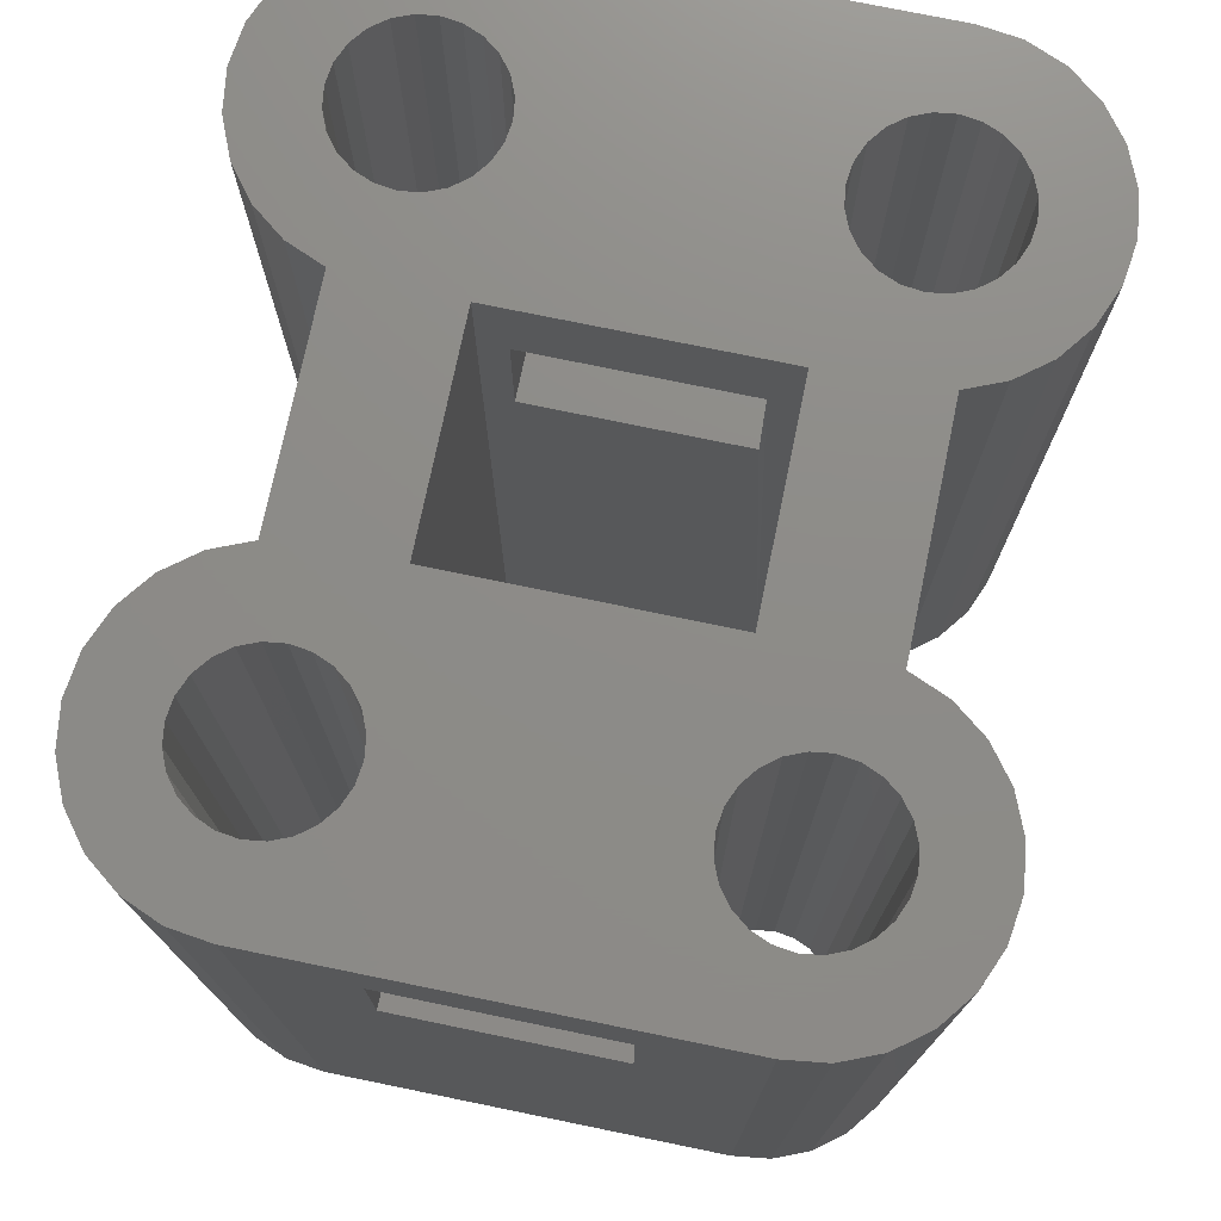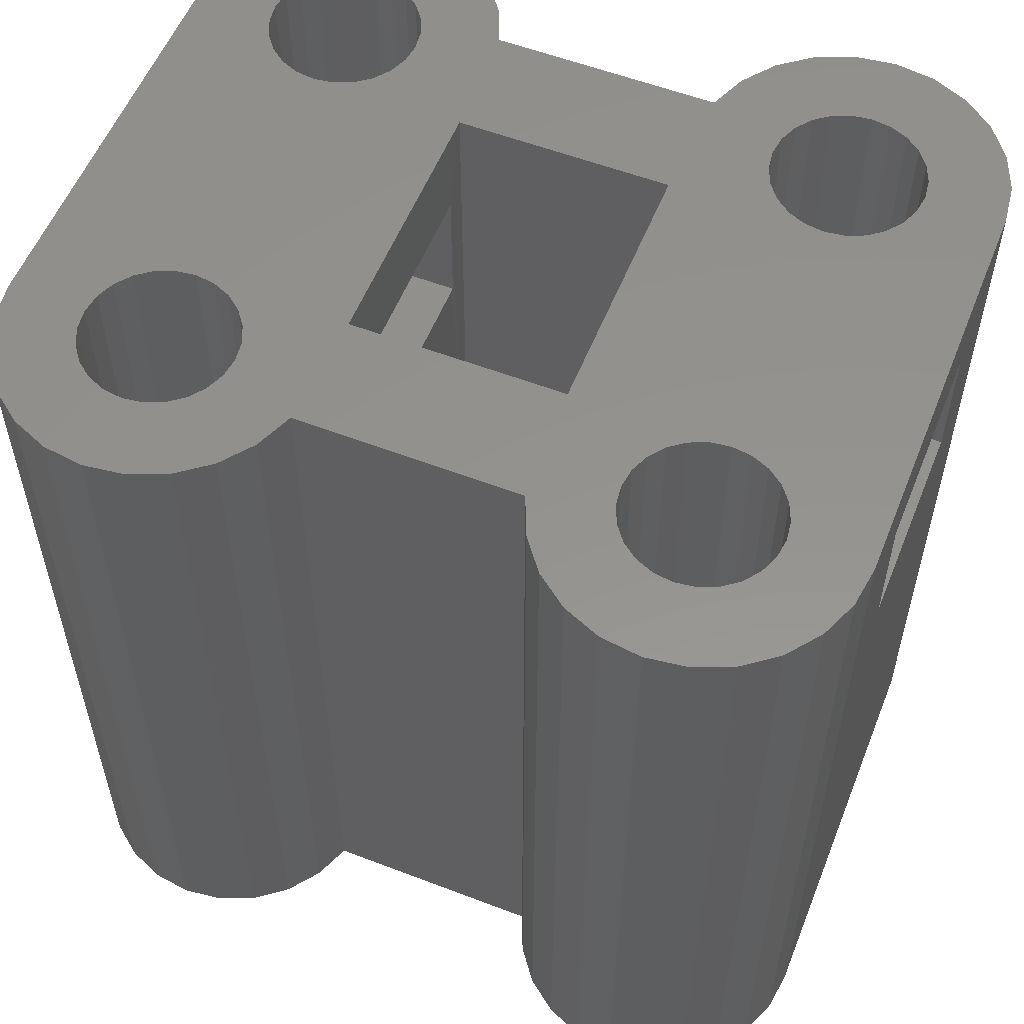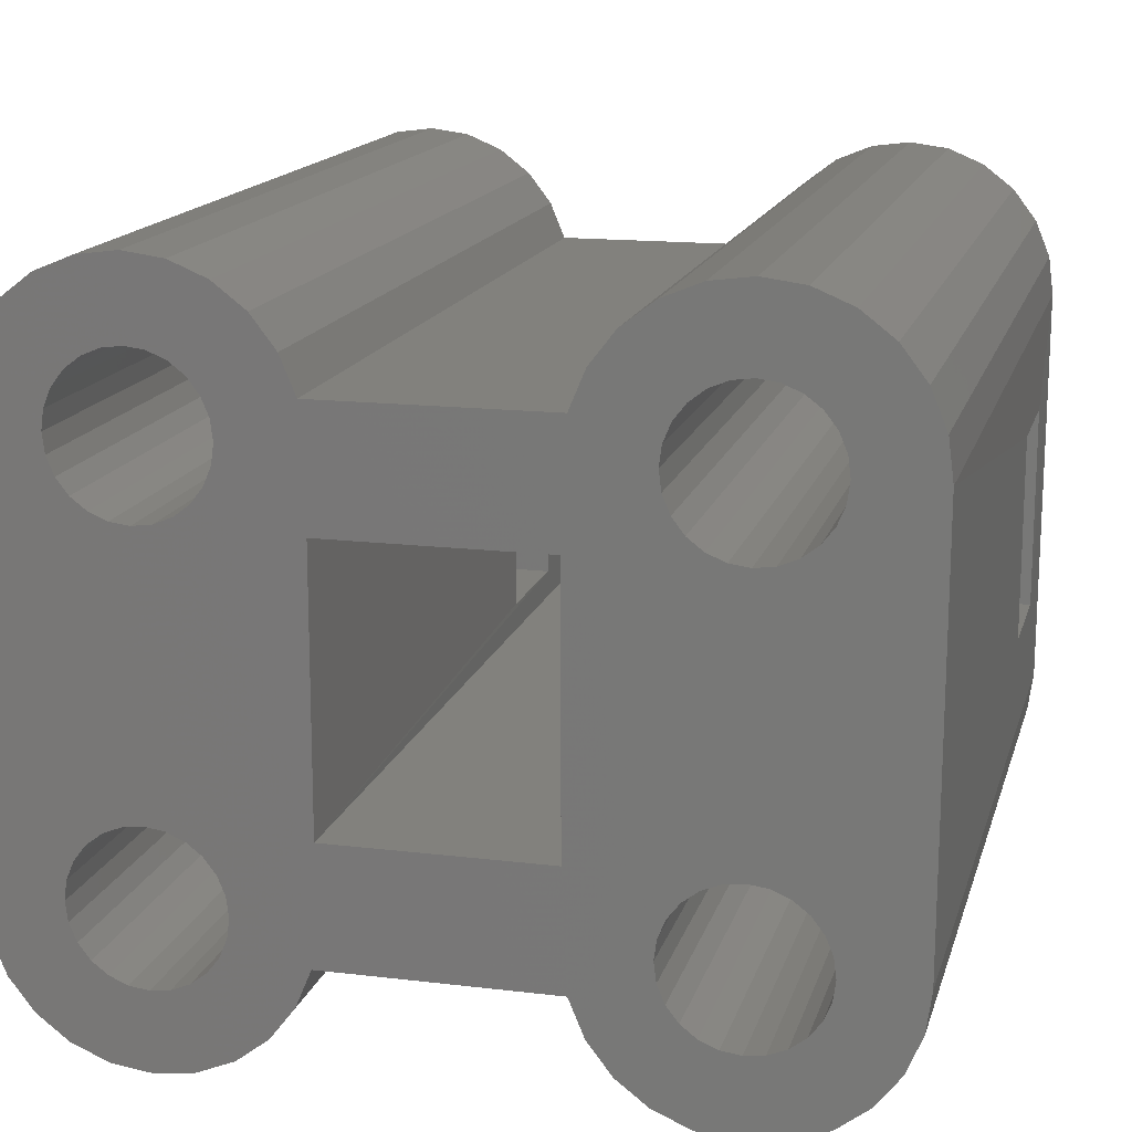
<metadata>
{"format":"stl","ext":"stl","renderer":"f3d","projection":"perspective","resolution":1024,"background":"white","views":[{"elev":75.2,"azim":-78.3,"up":"+Z"},{"elev":56.2,"azim":-158.2,"up":"+Z"},{"elev":15.5,"azim":-165.6,"up":"+Y"}]}
</metadata>
<code>
# stl→obj: 312 verts, 648 faces
v 24.26 0.198 33
v 25.01 0.1 -5.64e-15
v 24.26 0.198 -5.64e-15
v 25.01 0.1 33
v 6.456 0.4901 33
v 7.056 0.9516 -5.64e-15
v 6.456 0.4901 -5.64e-15
v 7.056 0.9516 33
v 22.95 0.9471 33
v 23.56 0.4869 -5.64e-15
v 22.95 0.9471 -5.64e-15
v 23.56 0.4869 33
v 25.76 0.1996 -5.64e-15
v 25.76 0.1996 33
v 26.46 0.4901 -5.64e-15
v 26.46 0.4901 33
v 7.903 3.003 33
v 7.805 2.253 -5.64e-15
v 7.805 2.253 33
v 7.903 3.003 -5.64e-15
v 7.516 1.553 -5.64e-15
v 7.516 1.553 33
v 22.49 1.547 -5.64e-15
v 22.49 1.547 33
v 7.804 3.754 33
v 7.804 3.754 -5.64e-15
v 22.2 2.246 -5.64e-15
v 22.2 2.246 33
v 2.203 2.246 -5.64e-15
v 2.493 1.547 33
v 2.493 1.547 -5.64e-15
v 2.203 2.246 33
v 2.95 5.048 -5.64e-15
v 2.49 4.447 33
v 2.49 4.447 -5.64e-15
v 2.95 5.048 33
v 2.955 0.9471 33
v 2.955 0.9471 -5.64e-15
v 2.103 2.997 -5.64e-15
v 2.103 2.997 33
v 2.201 3.747 -5.64e-15
v 2.201 3.747 33
v 5.757 0.1996 33
v 5.757 0.1996 -5.64e-15
v 3.556 0.4869 -5.64e-15
v 3.556 0.4869 33
v 4.256 0.198 33
v 5.006 0.1 -5.64e-15
v 4.256 0.198 -5.64e-15
v 5.006 0.1 33
v 22.97 -10.89 -5.64e-15
v 22.51 -11.49 33
v 22.51 -11.49 -5.64e-15
v 22.97 -10.89 33
v 22.12 -12.94 -5.64e-15
v 22.22 -13.69 33
v 22.22 -13.69 -5.64e-15
v 22.12 -12.94 33
v 22.22 -12.19 -5.64e-15
v 22.22 -12.19 33
v 23.57 -10.43 33
v 23.57 -10.43 -5.64e-15
v 24.27 -10.14 33
v 24.27 -10.14 -5.64e-15
v 22.1 2.997 -5.64e-15
v 22.1 2.997 33
v 27.8 3.754 33
v 27.9 3.003 -5.64e-15
v 27.9 3.003 33
v 27.8 3.754 -5.64e-15
v 27.81 2.253 33
v 27.52 1.553 -5.64e-15
v 27.52 1.553 33
v 27.81 2.253 -5.64e-15
v 22.2 3.747 -5.64e-15
v 22.2 3.747 33
v 25.02 -10.04 33
v 25.77 -10.13 33
v 26.47 -10.42 33
v 27.06 0.9516 33
v 27.07 -10.88 33
v 27.53 -11.48 33
v 27.82 -12.18 33
v 27.92 -12.93 33
v 22.08 -18.05 33
v 23.5 -18.64 33
v 22.51 -14.39 33
v 22.97 -14.99 33
v 23.57 -15.45 33
v 25.03 -18.84 33
v 24.27 -15.74 33
v 25.02 -15.84 33
v 25.77 -15.74 33
v 26.55 -18.63 33
v 26.47 -15.45 33
v 27.07 -14.98 33
v 27.98 -18.04 33
v 27.53 -14.38 33
v 27.82 -13.68 33
v 27.95 8.113 33
v 29.17 7.177 33
v 29.2 -17.1 33
v 30.11 5.956 33
v 30.13 -15.88 33
v 30.7 4.533 33
v 30.72 -14.46 33
v 30.9 3.006 33
v 30.92 -12.93 33
v 2.076 -18.05 33
v 2.121 -12.94 33
v 2.22 -13.69 33
v 3.5 -18.64 33
v 2.511 -14.39 33
v 2.972 -14.99 33
v 3.574 -15.45 33
v 5.027 -18.84 33
v 4.273 -15.74 33
v 5.024 -15.84 33
v 5.774 -15.74 33
v 6.554 -18.63 33
v 6.474 -15.45 33
v 7.074 -14.98 33
v 7.976 -18.04 33
v 7.534 -14.38 33
v 7.823 -13.68 33
v 7.921 -12.93 33
v 7.961 8.135 33
v 9.189 7.195 33
v 9.197 -17.1 33
v 10.13 5.969 33
v 10.13 -15.88 33
v 10.73 4.54 33
v 10.72 -14.46 33
v 10.92 -10.04 33
v 19.32 -14.47 33
v 19.12 -10.04 33
v 19.3 4.521 33
v 19.89 5.944 33
v 19.91 -15.89 33
v 20.83 7.167 33
v 20.85 -17.11 33
v 22.05 8.106 33
v 23.47 8.697 33
v 22.49 4.447 33
v 22.95 5.048 33
v 23.55 5.51 33
v 25 8.9 33
v 24.25 5.8 33
v 25 5.9 33
v 26.52 8.701 33
v 25.75 5.802 33
v 26.45 5.513 33
v 27.05 5.053 33
v 27.51 4.453 33
v 2.219 -12.19 33
v 2.508 -11.49 33
v 2.968 -10.89 33
v 3.568 -10.43 33
v 4.267 -10.14 33
v 5.018 -10.04 33
v 5.768 -10.13 33
v 6.468 -10.42 33
v 7.069 -10.88 33
v 7.531 -11.48 33
v 7.821 -12.18 33
v -0.8792 -12.94 33
v -0.7223 4.527 33
v -0.9226 2.993 33
v -0.6764 -14.47 33
v -0.1319 5.957 33
v -0.08546 -15.89 33
v 0.8085 7.186 33
v 0.8535 -17.11 33
v 2.035 8.129 33
v 3.463 8.722 33
v 3.551 5.51 33
v 4.997 8.926 33
v 4.25 5.8 33
v 5 5.9 33
v 6.531 8.726 33
v 5.751 5.802 33
v 6.451 5.513 33
v 7.052 5.053 33
v 7.513 4.453 33
v 10.93 0.1 33
v 19.11 0.1 33
v 22.49 4.447 -5.64e-15
v 22.95 5.048 -5.64e-15
v 23.55 5.51 -5.64e-15
v 24.25 5.8 -5.64e-15
v 25 5.9 -5.64e-15
v 27.51 4.453 -5.64e-15
v 27.05 5.053 -5.64e-15
v 26.45 5.513 -5.64e-15
v 27.06 0.9516 -5.64e-15
v 25.75 5.802 -5.64e-15
v 5 5.9 -5.64e-15
v 5.751 5.802 -5.64e-15
v 6.451 5.513 -5.64e-15
v 3.551 5.51 -5.64e-15
v 4.25 5.8 -5.64e-15
v 7.513 4.453 -5.64e-15
v 7.052 5.053 -5.64e-15
v 7.531 -11.48 -5.64e-15
v 7.069 -10.88 -5.64e-15
v 7.821 -12.18 -5.64e-15
v 25.02 -10.04 -5.64e-15
v 4.267 -10.14 -5.64e-15
v 5.018 -10.04 -5.64e-15
v 25.77 -10.13 -5.64e-15
v 26.47 -10.42 -5.64e-15
v 6.468 -10.42 -5.64e-15
v 5.768 -10.13 -5.64e-15
v 27.53 -14.38 -5.64e-15
v 27.82 -13.68 -5.64e-15
v 27.82 -12.18 -5.64e-15
v 27.53 -11.48 -5.64e-15
v 27.07 -10.88 -5.64e-15
v 27.07 -14.98 -5.64e-15
v 26.47 -15.45 -5.64e-15
v 25.77 -15.74 -5.64e-15
v 27.92 -12.93 -5.64e-15
v 25.02 -15.84 -5.64e-15
v 24.27 -15.74 -5.64e-15
v 23.57 -15.45 -5.64e-15
v 22.97 -14.99 -5.64e-15
v 22.51 -14.39 -5.64e-15
v 10.93 -8.961 24.5
v -0.8835 -0.9613 24.5
v -0.8835 -8.961 24.5
v 10.93 -0.9613 24.5
v 10.93 -0.9613 29.5
v -0.8835 -0.9613 29.5
v 19.11 -8.961 29.5
v 19.12 -10.04 -5.64e-15
v 19.11 -0.9613 29.5
v 19.12 -0.9613 24.5
v 19.12 -8.961 24.5
v 19.11 0.1 -5.64e-15
v 30.11 5.956 -5.64e-15
v 30.7 4.533 -5.64e-15
v 26.55 -18.63 -5.64e-15
v 27.98 -18.04 -5.64e-15
v 30.13 -15.88 -5.64e-15
v 29.2 -17.1 -5.64e-15
v 29.17 7.177 -5.64e-15
v 23.47 8.697 -5.64e-15
v 22.05 8.106 -5.64e-15
v 10.13 -15.88 -5.64e-15
v 9.197 -17.1 -5.64e-15
v 19.89 5.944 -5.64e-15
v 20.83 7.167 -5.64e-15
v 6.554 -18.63 -5.64e-15
v 7.976 -18.04 -5.64e-15
v 27.95 8.113 -5.64e-15
v 26.52 8.701 -5.64e-15
v 30.72 -14.46 -5.64e-15
v 2.076 -18.05 -5.64e-15
v 3.5 -18.64 -5.64e-15
v 10.72 -14.46 -5.64e-15
v 25.03 -18.84 -5.64e-15
v 19.91 -15.89 -5.64e-15
v 19.32 -14.47 -5.64e-15
v 20.85 -17.11 -5.64e-15
v 22.08 -18.05 -5.64e-15
v 30.92 -12.93 -5.64e-15
v 23.5 -18.64 -5.64e-15
v 30.9 3.006 -5.64e-15
v 25 8.9 -5.64e-15
v 5.027 -18.84 -5.64e-15
v 30.92 -8.961 24.5
v 30.92 -0.9613 24.5
v 30.92 -0.9613 29.5
v 30.92 -8.961 29.5
v 2.511 -14.39 -5.64e-15
v 2.972 -14.99 -5.64e-15
v 6.531 8.726 -5.64e-15
v 4.997 8.926 -5.64e-15
v 10.13 5.969 -5.64e-15
v 10.73 4.54 -5.64e-15
v 7.074 -14.98 -5.64e-15
v 6.474 -15.45 -5.64e-15
v 3.574 -15.45 -5.64e-15
v 4.273 -15.74 -5.64e-15
v 2.968 -10.89 -5.64e-15
v 3.568 -10.43 -5.64e-15
v 2.508 -11.49 -5.64e-15
v 2.219 -12.19 -5.64e-15
v -0.7223 4.527 -5.64e-15
v -0.1319 5.957 -5.64e-15
v 9.189 7.195 -5.64e-15
v 3.463 8.722 -5.64e-15
v 2.035 8.129 -5.64e-15
v 7.823 -13.68 -5.64e-15
v 7.921 -12.93 -5.64e-15
v 2.22 -13.69 -5.64e-15
v 2.121 -12.94 -5.64e-15
v 5.774 -15.74 -5.64e-15
v 7.961 8.135 -5.64e-15
v 7.534 -14.38 -5.64e-15
v 19.3 4.521 -5.64e-15
v 5.024 -15.84 -5.64e-15
v 0.8085 7.186 -5.64e-15
v -0.8792 -12.94 -5.64e-15
v -0.9226 2.993 -5.64e-15
v -0.6764 -14.47 -5.64e-15
v -0.08546 -15.89 -5.64e-15
v 0.8535 -17.11 -5.64e-15
v 10.93 0.1 -5.64e-15
v 10.92 -10.04 -5.64e-15
v -0.8835 -8.961 29.5
v 10.93 -8.961 29.5
f 1 2 3
f 2 1 4
f 5 6 7
f 6 5 8
f 9 10 11
f 10 9 12
f 12 3 10
f 3 12 1
f 4 13 2
f 13 4 14
f 14 15 13
f 15 14 16
f 17 18 19
f 18 17 20
f 19 21 22
f 21 19 18
f 23 9 11
f 9 23 24
f 25 20 17
f 20 25 26
f 27 24 23
f 24 27 28
f 22 6 8
f 6 22 21
f 29 30 31
f 30 29 32
f 33 34 35
f 34 33 36
f 31 37 38
f 37 31 30
f 39 32 29
f 32 39 40
f 41 40 39
f 40 41 42
f 35 42 41
f 42 35 34
f 43 7 44
f 7 43 5
f 37 45 38
f 45 37 46
f 47 48 49
f 48 47 50
f 46 49 45
f 49 46 47
f 50 44 48
f 44 50 43
f 51 52 53
f 52 51 54
f 55 56 57
f 56 55 58
f 59 58 55
f 58 59 60
f 61 51 62
f 51 61 54
f 63 62 64
f 62 63 61
f 65 28 27
f 28 65 66
f 53 60 59
f 60 53 52
f 67 68 69
f 68 67 70
f 71 72 73
f 72 71 74
f 75 66 65
f 66 75 76
f 58 28 66
f 28 58 60
f 28 60 24
f 24 60 52
f 24 52 9
f 9 52 54
f 9 54 12
f 12 54 61
f 12 61 1
f 1 61 63
f 1 63 4
f 4 63 77
f 4 77 14
f 14 77 78
f 14 78 16
f 16 78 79
f 16 79 80
f 80 79 81
f 80 81 73
f 73 81 82
f 73 82 71
f 71 82 83
f 71 83 69
f 69 83 84
f 85 58 66
f 58 85 56
f 56 85 86
f 56 86 87
f 87 86 88
f 88 86 89
f 89 86 90
f 89 90 91
f 91 90 92
f 92 90 93
f 93 90 94
f 93 94 95
f 95 94 96
f 96 94 97
f 96 97 98
f 98 97 99
f 99 97 84
f 84 97 100
f 100 97 101
f 101 97 102
f 101 102 103
f 103 102 104
f 103 104 105
f 105 104 106
f 105 106 107
f 107 106 108
f 109 110 40
f 110 109 111
f 111 109 112
f 111 112 113
f 113 112 114
f 114 112 115
f 115 112 116
f 115 116 117
f 117 116 118
f 118 116 119
f 119 116 120
f 119 120 121
f 121 120 122
f 122 120 123
f 122 123 124
f 124 123 125
f 125 123 126
f 126 123 127
f 127 123 128
f 128 123 129
f 128 129 130
f 130 129 131
f 130 131 132
f 132 131 133
f 132 133 134
f 134 133 135
f 134 135 136
f 136 135 137
f 137 135 138
f 138 135 139
f 138 139 140
f 140 139 141
f 140 141 142
f 142 141 85
f 142 85 66
f 142 66 76
f 142 76 143
f 143 76 144
f 143 144 145
f 143 145 146
f 143 146 147
f 147 146 148
f 147 148 149
f 147 149 150
f 150 149 151
f 150 151 152
f 150 152 153
f 150 153 100
f 100 153 154
f 100 154 67
f 100 67 69
f 100 69 84
f 110 32 40
f 32 110 155
f 32 155 30
f 30 155 156
f 30 156 37
f 37 156 157
f 37 157 46
f 46 157 158
f 46 158 47
f 47 158 159
f 47 159 50
f 50 159 160
f 50 160 43
f 43 160 161
f 43 161 5
f 5 161 162
f 5 162 8
f 8 162 163
f 8 163 22
f 22 163 164
f 22 164 19
f 19 164 165
f 19 165 17
f 17 165 126
f 166 167 168
f 167 166 169
f 167 169 170
f 170 169 171
f 170 171 172
f 172 171 173
f 172 173 174
f 174 173 109
f 174 109 40
f 174 40 42
f 174 42 175
f 175 42 34
f 175 34 36
f 175 36 176
f 175 176 177
f 177 176 178
f 177 178 179
f 177 179 180
f 180 179 181
f 180 181 182
f 180 182 183
f 180 183 127
f 127 183 184
f 127 184 25
f 127 25 17
f 127 17 126
f 132 185 137
f 185 132 134
f 137 185 186
f 137 186 136
f 187 76 75
f 76 187 144
f 146 188 189
f 188 146 145
f 188 144 187
f 144 188 145
f 149 190 191
f 190 149 148
f 153 192 154
f 192 153 193
f 153 194 193
f 194 153 152
f 154 70 67
f 70 154 192
f 69 74 71
f 74 69 68
f 73 195 80
f 195 73 72
f 152 196 194
f 196 152 151
f 148 189 190
f 189 148 146
f 16 195 15
f 195 16 80
f 151 191 196
f 191 151 149
f 181 197 198
f 197 181 179
f 182 198 199
f 198 182 181
f 176 33 200
f 33 176 36
f 178 200 201
f 200 178 176
f 179 201 197
f 201 179 178
f 183 202 184
f 202 183 203
f 183 199 203
f 199 183 182
f 184 26 25
f 26 184 202
f 163 204 164
f 204 163 205
f 164 206 165
f 206 164 204
f 77 64 207
f 64 77 63
f 160 208 209
f 208 160 159
f 78 207 210
f 207 78 77
f 79 210 211
f 210 79 78
f 163 212 205
f 212 163 162
f 161 209 213
f 209 161 160
f 162 213 212
f 213 162 161
f 99 214 98
f 214 99 215
f 82 216 83
f 216 82 217
f 81 211 218
f 211 81 79
f 95 219 220
f 219 95 96
f 93 220 221
f 220 93 95
f 98 219 96
f 219 98 214
f 81 217 82
f 217 81 218
f 83 222 84
f 222 83 216
f 92 221 223
f 221 92 93
f 89 224 225
f 224 89 91
f 91 223 224
f 223 91 92
f 88 225 226
f 225 88 89
f 227 88 226
f 88 227 87
f 57 87 227
f 87 57 56
f 84 215 99
f 215 84 222
f 228 229 230
f 229 228 231
f 232 229 231
f 229 232 233
f 136 234 235
f 234 136 186
f 234 186 236
f 236 186 237
f 235 238 239
f 238 235 234
f 239 238 237
f 239 237 186
f 240 105 241
f 105 240 103
f 97 242 243
f 242 97 94
f 244 102 245
f 102 244 104
f 246 103 240
f 103 246 101
f 142 247 248
f 247 142 143
f 249 129 250
f 129 249 131
f 140 251 138
f 251 140 252
f 123 253 254
f 253 123 120
f 150 255 256
f 255 150 100
f 257 104 244
f 104 257 106
f 112 258 259
f 258 112 109
f 260 131 249
f 131 260 133
f 94 261 242
f 261 94 90
f 135 262 139
f 262 135 263
f 85 264 265
f 264 85 141
f 102 243 245
f 243 102 97
f 266 106 257
f 106 266 108
f 86 265 267
f 265 86 85
f 241 107 268
f 107 241 105
f 147 256 269
f 256 147 150
f 120 270 253
f 270 120 116
f 143 269 247
f 269 143 147
f 129 254 250
f 254 129 123
f 100 246 255
f 246 100 101
f 140 248 252
f 248 140 142
f 116 259 270
f 259 116 112
f 139 264 141
f 264 139 262
f 90 267 261
f 267 90 86
f 266 271 108
f 271 266 268
f 271 268 272
f 272 268 273
f 108 274 107
f 274 108 271
f 107 274 273
f 107 273 268
f 275 114 276
f 114 275 113
f 177 277 278
f 277 177 180
f 279 132 280
f 132 279 130
f 121 281 282
f 281 121 122
f 114 283 276
f 283 114 115
f 115 284 283
f 284 115 117
f 158 285 286
f 285 158 157
f 287 155 288
f 155 287 156
f 170 289 167
f 289 170 290
f 285 156 287
f 156 285 157
f 159 286 208
f 286 159 158
f 291 130 279
f 130 291 128
f 175 278 292
f 278 175 177
f 174 292 293
f 292 174 175
f 126 294 125
f 294 126 295
f 296 113 275
f 113 296 111
f 288 110 297
f 110 288 155
f 119 282 298
f 282 119 121
f 180 299 277
f 299 180 127
f 127 291 299
f 291 127 128
f 297 111 296
f 111 297 110
f 124 281 122
f 281 124 300
f 138 301 137
f 301 138 251
f 118 298 302
f 298 118 119
f 125 300 124
f 300 125 294
f 117 302 284
f 302 117 118
f 172 293 303
f 293 172 174
f 172 290 170
f 290 172 303
f 165 295 126
f 295 165 206
f 289 304 305
f 304 289 306
f 306 289 290
f 306 290 307
f 307 290 303
f 307 303 308
f 308 303 293
f 308 293 258
f 258 293 39
f 39 293 41
f 41 293 292
f 41 292 35
f 35 292 33
f 33 292 200
f 200 292 278
f 200 278 201
f 201 278 197
f 197 278 277
f 197 277 198
f 198 277 199
f 199 277 203
f 203 277 299
f 203 299 202
f 202 299 26
f 26 299 20
f 20 299 295
f 280 309 310
f 309 280 301
f 309 301 239
f 239 301 235
f 29 297 39
f 297 29 288
f 288 29 31
f 288 31 287
f 287 31 38
f 287 38 285
f 285 38 45
f 285 45 286
f 286 45 49
f 286 49 208
f 208 49 48
f 208 48 209
f 209 48 44
f 209 44 213
f 213 44 7
f 213 7 212
f 212 7 6
f 212 6 205
f 205 6 21
f 205 21 204
f 204 21 18
f 204 18 206
f 206 18 20
f 206 20 295
f 258 296 259
f 296 258 297
f 297 258 39
f 259 296 275
f 259 275 276
f 259 276 283
f 259 283 270
f 270 283 284
f 270 284 302
f 270 302 298
f 270 298 253
f 253 298 282
f 253 282 281
f 253 281 254
f 254 281 300
f 254 300 294
f 254 294 295
f 254 295 299
f 254 299 291
f 254 291 250
f 250 291 279
f 250 279 249
f 249 279 280
f 249 280 260
f 260 280 310
f 260 310 263
f 263 310 235
f 263 235 301
f 263 301 251
f 263 251 262
f 262 251 252
f 262 252 264
f 264 252 248
f 264 248 265
f 265 248 65
f 65 248 75
f 75 248 247
f 75 247 187
f 187 247 188
f 188 247 189
f 189 247 269
f 189 269 190
f 190 269 191
f 191 269 256
f 191 256 196
f 196 256 194
f 194 256 193
f 193 256 255
f 193 255 192
f 192 255 70
f 70 255 68
f 68 255 222
f 265 57 267
f 57 265 55
f 55 265 65
f 267 57 227
f 267 227 226
f 267 226 225
f 267 225 261
f 261 225 224
f 261 224 223
f 261 223 221
f 261 221 242
f 242 221 220
f 242 220 219
f 242 219 243
f 243 219 214
f 243 214 215
f 243 215 222
f 243 222 255
f 243 255 246
f 243 246 245
f 245 246 240
f 245 240 244
f 244 240 241
f 244 241 257
f 257 241 268
f 257 268 266
f 27 55 65
f 55 27 59
f 59 27 23
f 59 23 53
f 53 23 11
f 53 11 51
f 51 11 10
f 51 10 62
f 62 10 3
f 62 3 64
f 64 3 2
f 64 2 207
f 207 2 13
f 207 13 210
f 210 13 15
f 210 15 211
f 211 15 195
f 211 195 218
f 218 195 72
f 218 72 217
f 217 72 74
f 217 74 216
f 216 74 68
f 216 68 222
f 232 311 233
f 311 232 312
f 311 228 230
f 228 311 312
f 171 308 173
f 308 171 307
f 167 305 168
f 305 167 289
f 169 307 171
f 307 169 306
f 166 311 304
f 311 166 168
f 311 168 233
f 233 168 229
f 304 230 305
f 230 304 311
f 305 230 229
f 305 229 168
f 166 306 169
f 306 166 304
f 109 308 258
f 308 109 173
f 132 301 280
f 301 132 137
f 134 235 310
f 235 134 136
f 310 228 134
f 228 310 309
f 228 309 231
f 231 309 232
f 134 312 185
f 312 134 228
f 185 312 232
f 185 232 309
f 273 237 272
f 237 273 236
f 186 309 239
f 309 186 185
f 271 237 238
f 237 271 272
f 135 260 263
f 260 135 133
f 234 271 238
f 271 234 274
f 273 234 236
f 234 273 274

</code>
